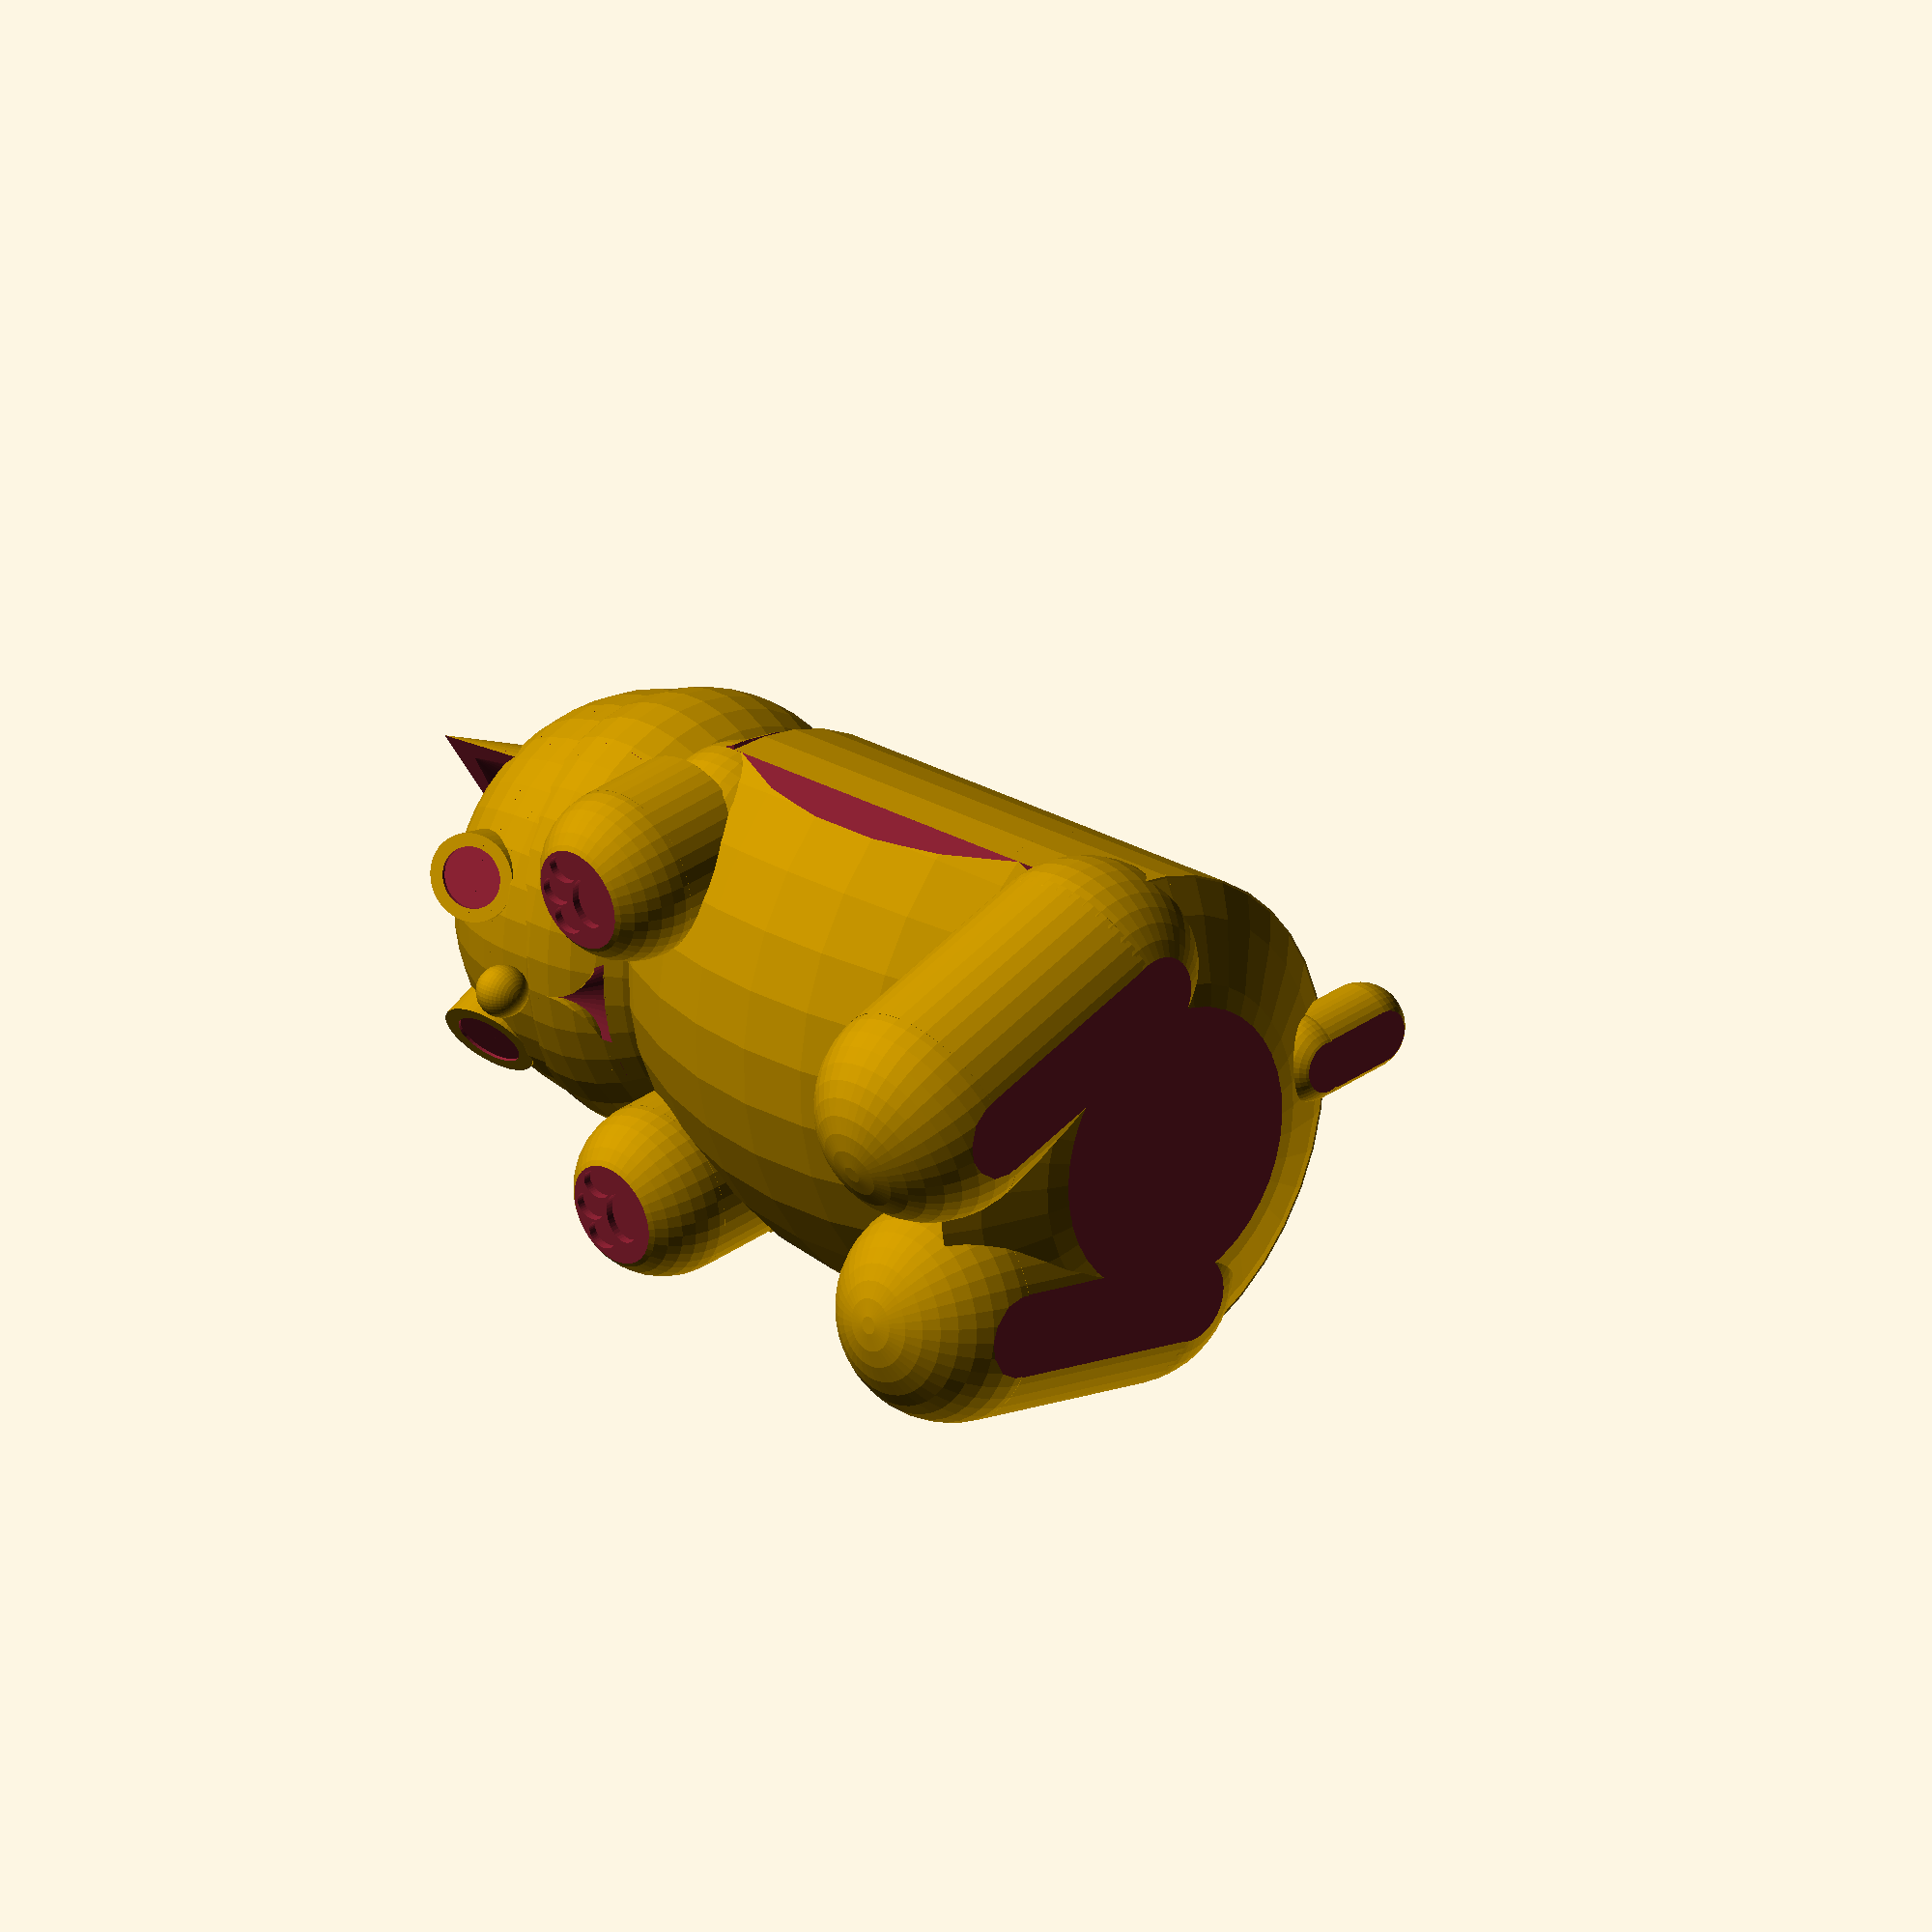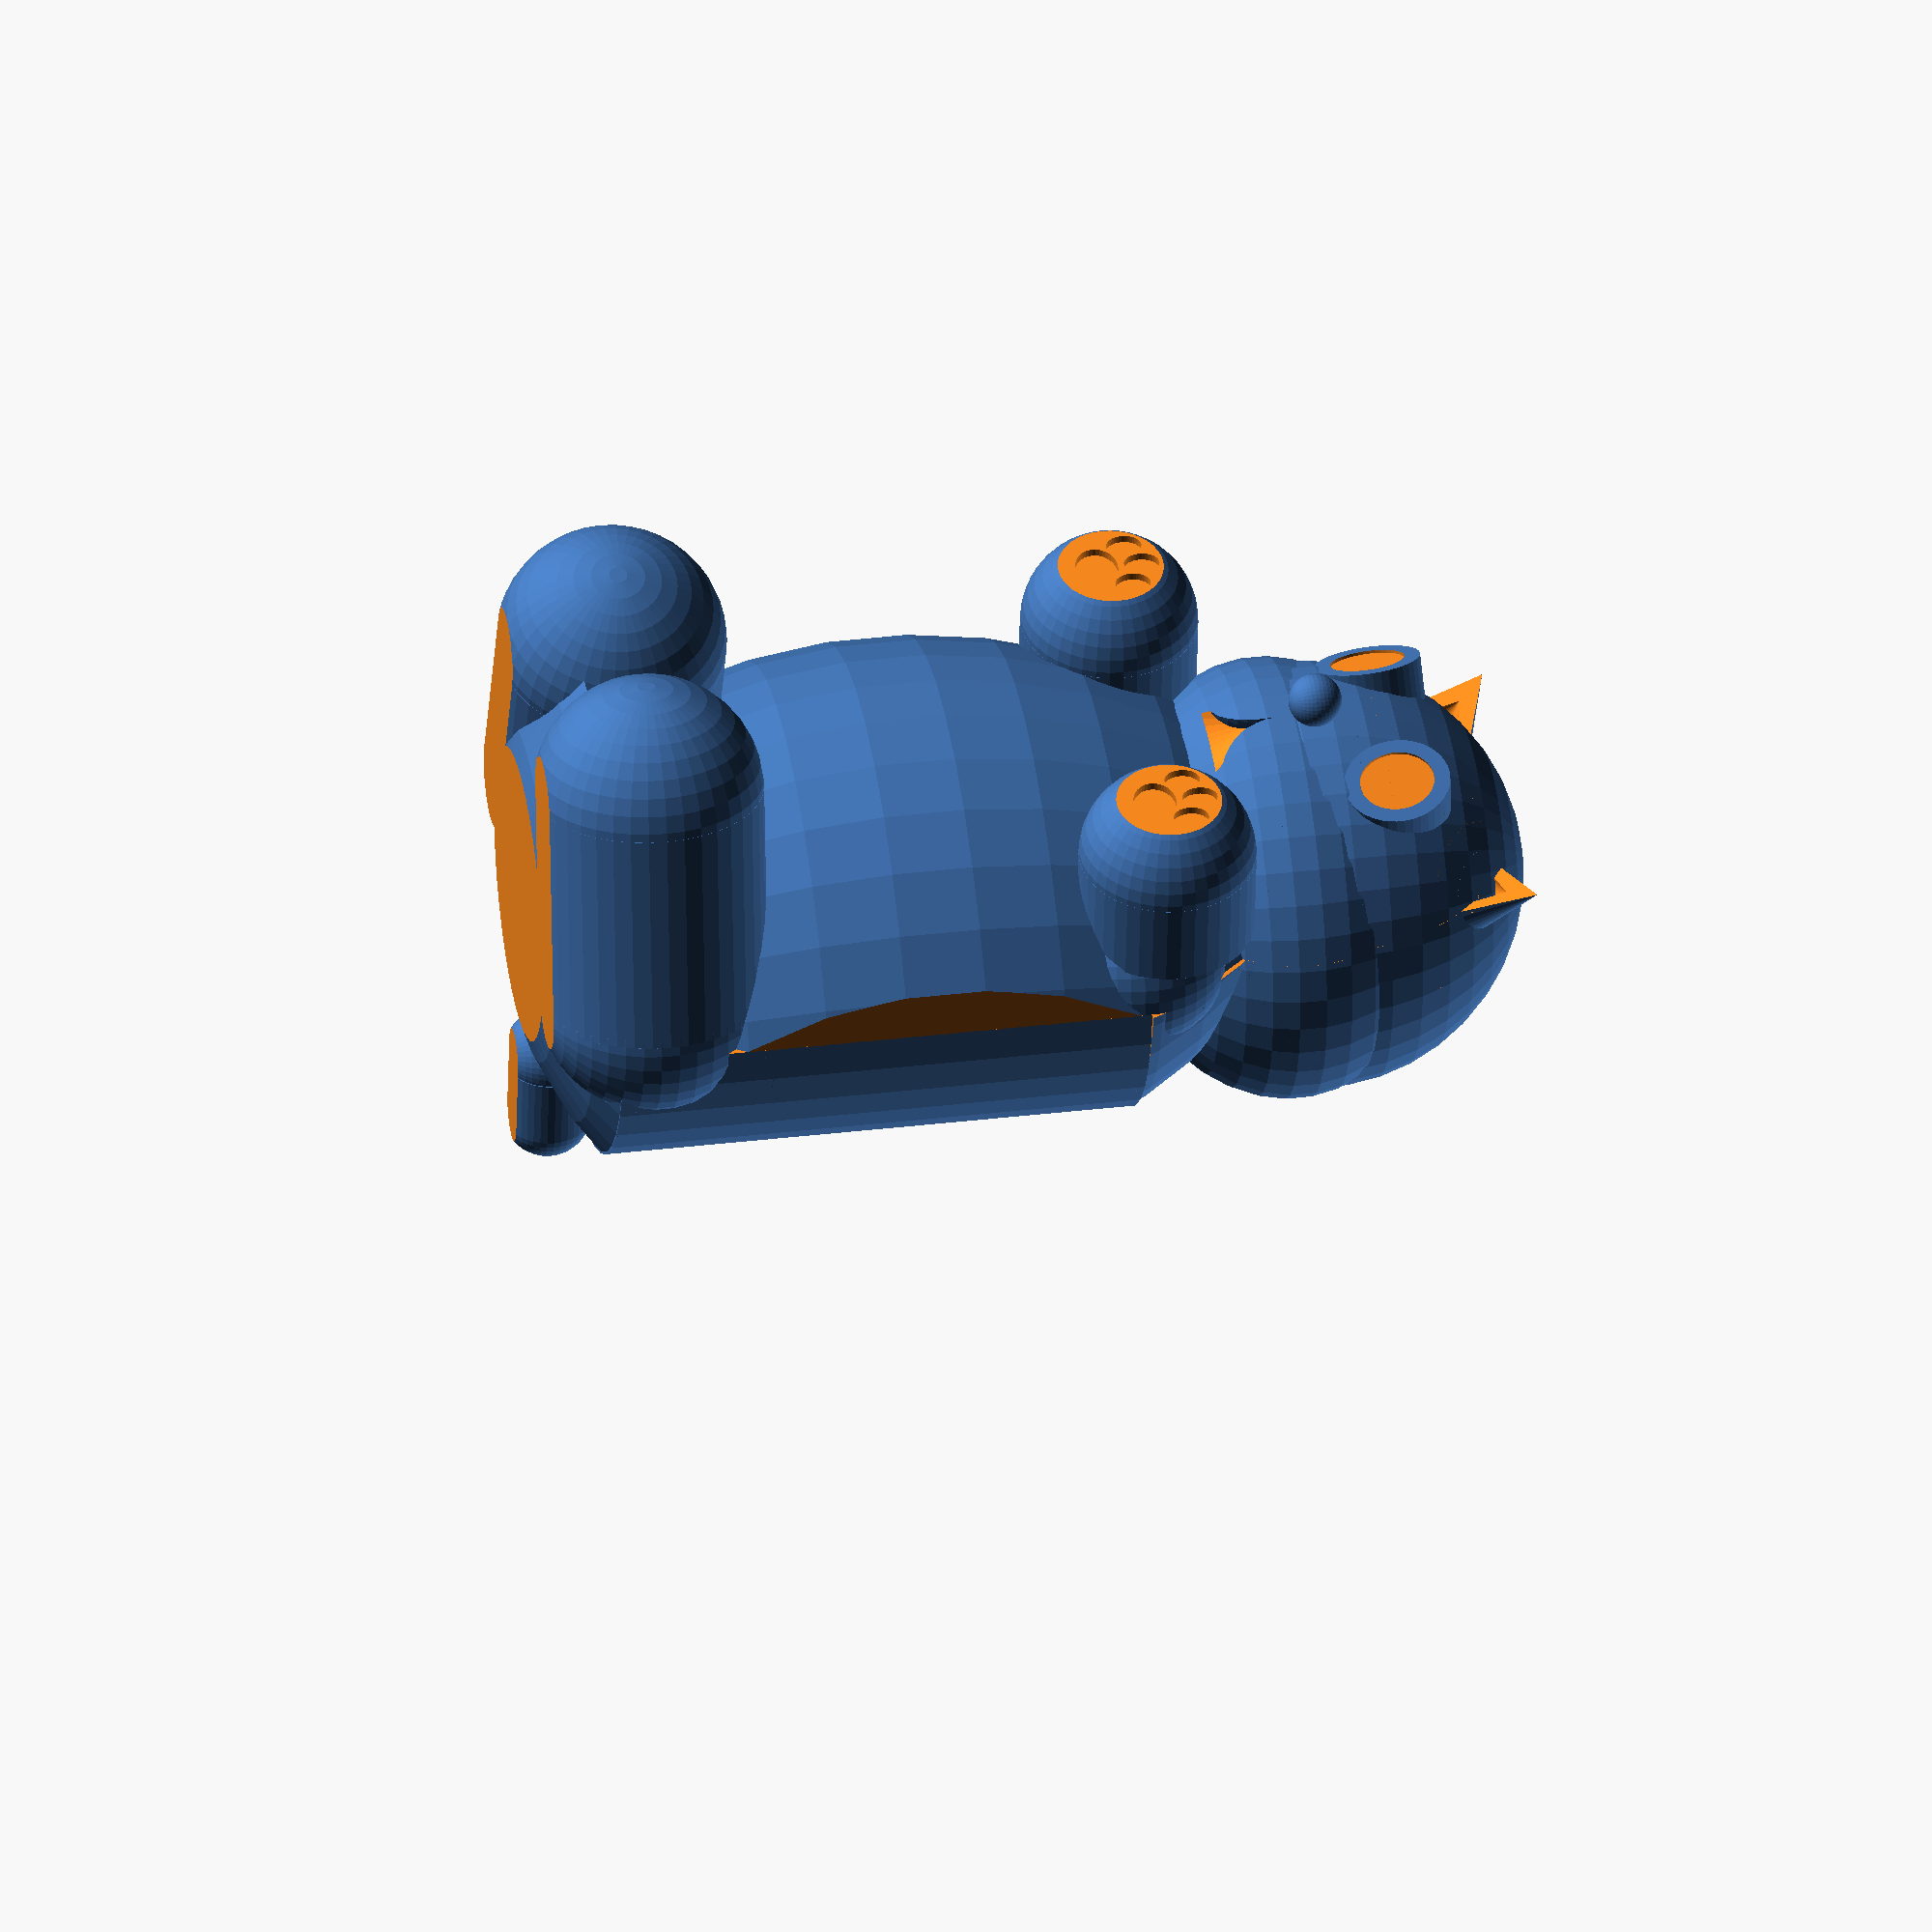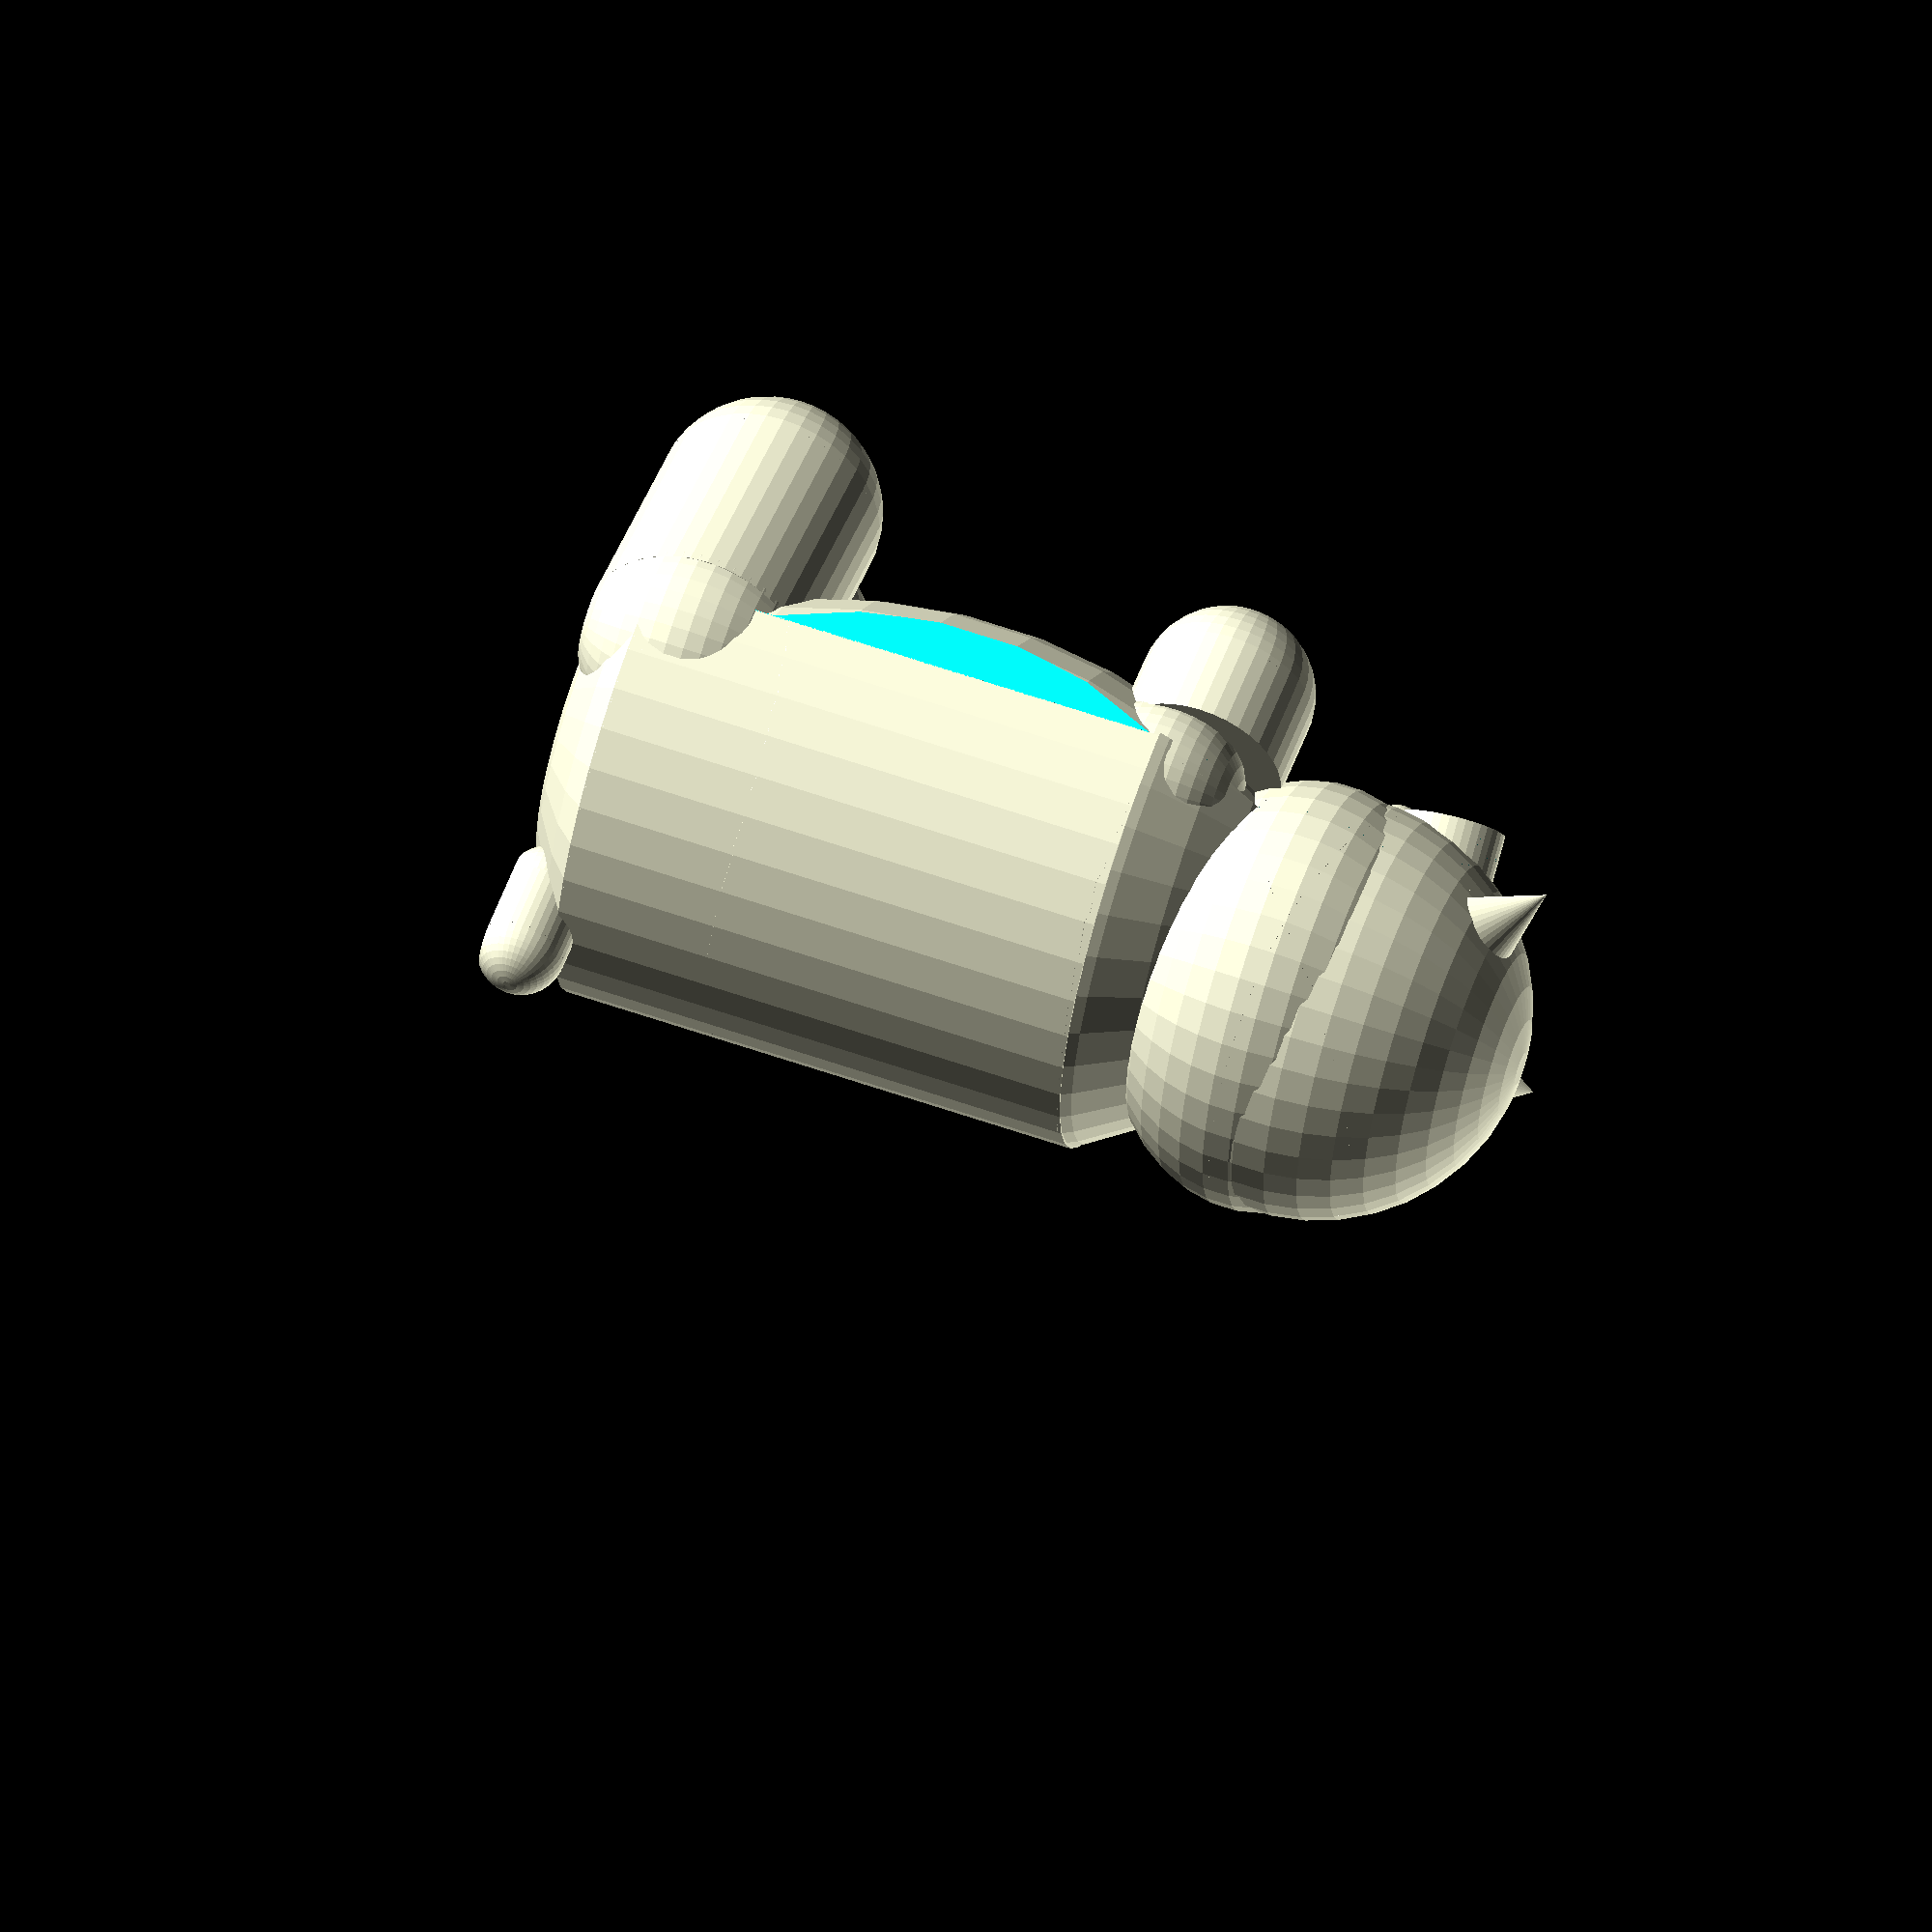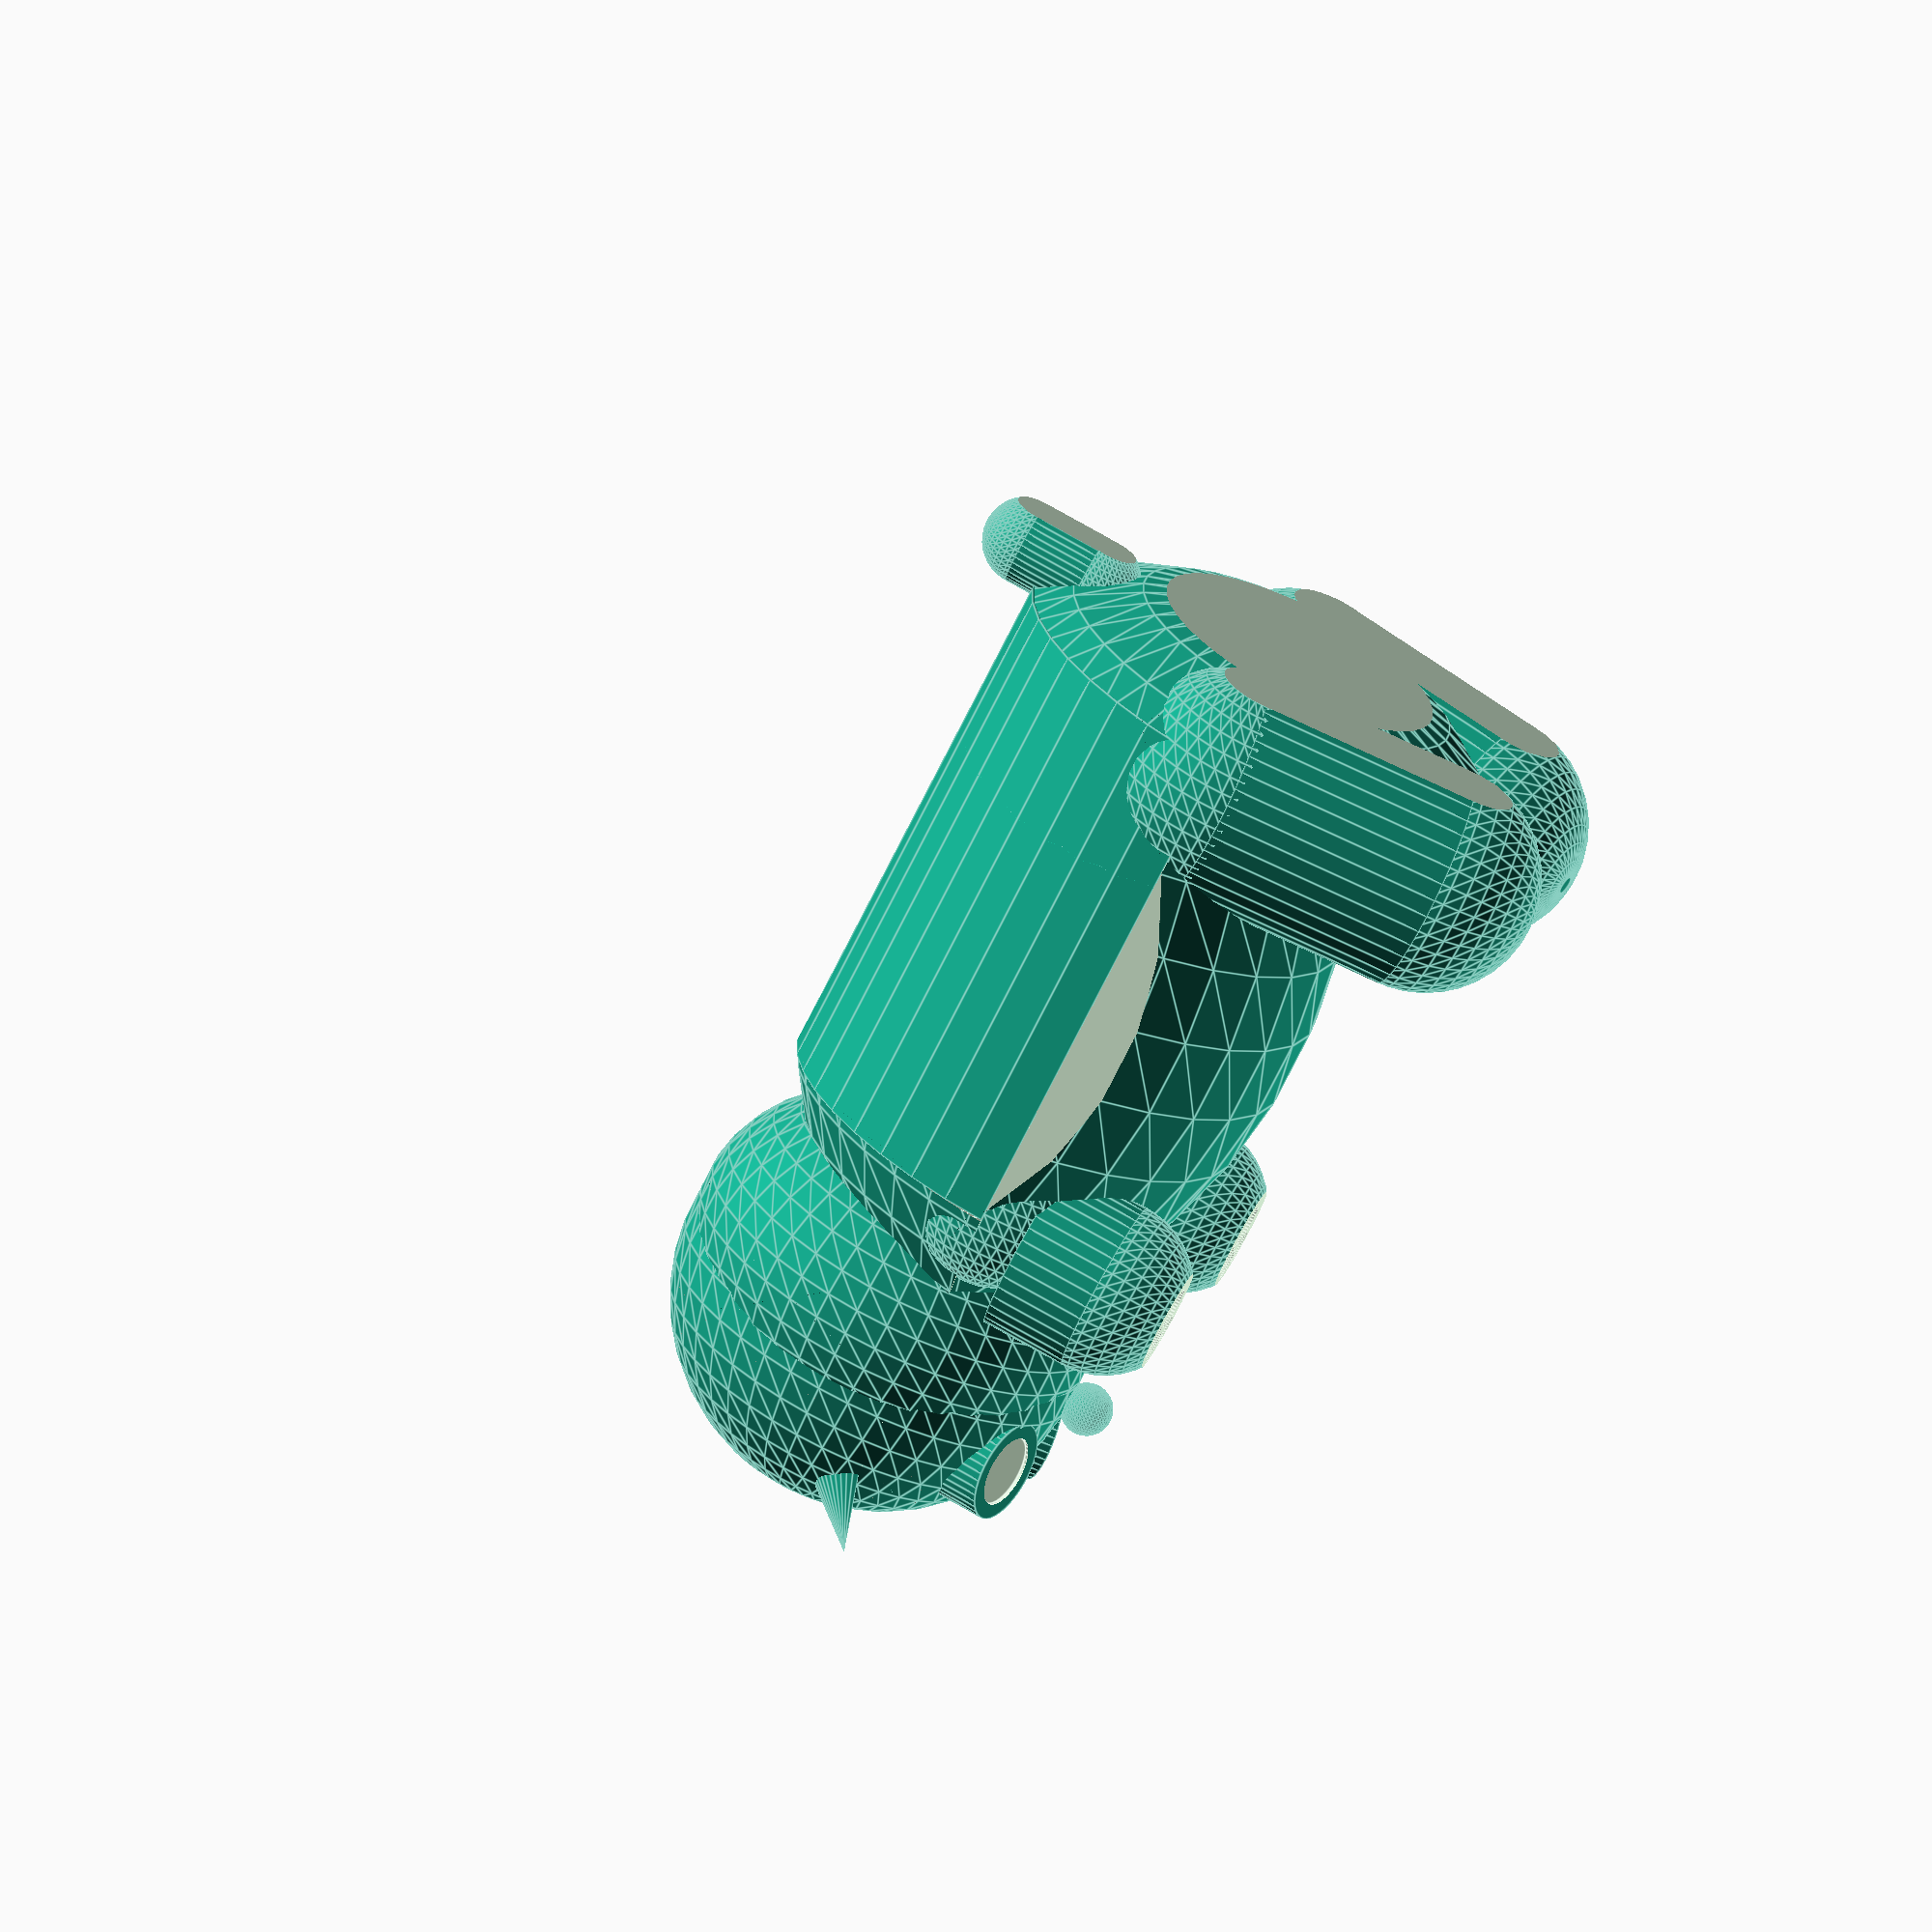
<openscad>
$fn=40;

difference(){
union(){
translate([0,8,90])
scale([1.2,1.2,1.2])
union(){
//head
difference(){
union(){
translate([0,0,0])
sphere(20);
scale([1.08,1,0.8])
translate([0,0,-4])
sphere(20);
}
translate([0,-20,-10])//mouth
scale([1.2,1.2,1.2])
difference(){
cylinder(5,4,0);
    translate([5,0,5])
    sphere(5);
    translate([-5,0,5])
    sphere(5);
}
}
rotate([5,0,0])
//eyes
union(){
scale([0.8,1,1])
translate([9,-13,8])
rotate([90,0,20])
difference(){
cylinder(5,5,5);
    translate([0,0,4.7])
    cylinder(0.4,3.5,3.5);
}
scale([0.8,1,1])
translate([-9,-13,8])
rotate([90,0,-20])
difference(){
cylinder(5,5,5);
    translate([0,0,4.7])
    cylinder(0.4,3.5,3.5);
}
}

//ears
rotate([20,-40,0])
translate([0,0,19])
difference(){
difference(){
cylinder(7,4,0);
    translate([-5,-10,-0.1])
    cube([10,10,7]);
}
translate([0,0,-0.5])
cylinder(4,3,0);
}
rotate([20,40,0])
translate([0,0,19])
difference(){
difference(){
cylinder(7,4,0);
    translate([-5,-10,-0.1])
    cube([10,10,7]);
}
translate([0,0,-0.5])
cylinder(4,3,0);
}
}
//body
difference(){
    translate([0,0,7])
union(){
    
//back

difference(){
cylinder(60,30,30);
    translate([-35,-70,-0.1])
    cube([70,70,71]);
}
difference(){
difference(){
scale([0.712,0.78,0.86])
translate([0,-5,45])
sphere(50);
translate([-50,-100,0])
cube([100,100,100]);
}
cylinder(60,50,50);
}
difference(){
    translate([0,0,40])
        sphere(50);
    translate([-50,-50,0])
    cube([100,100,90]);
        
}
//up-legs
translate([20,0,60])
sphere(10);
translate([-20,0,60])
sphere(10);



translate([0,0,-10])
//front
difference(){
scale([0.86,1.05,1.16])
difference(){
translate([0,30,40])
sphere(50);
    translate([-50,0,-10])
    cube([100,100,100]);
}
translate([30,-10,0])
cube([70,70,70]);
translate([-100,-10,0])
cube([70,70,70]);
}

//down-legs
translate([-19,0,5])
sphere(13);
translate([19,0,5])
sphere(13);
translate([-19,0,5])
rotate([90,0,14])
union(){
cylinder(26,13,13);
translate([0,0,26])
sphere(13);
}
translate([19,0,5])
rotate([90,0,-14])
union(){
cylinder(26,13,13);
translate([0,0,26])
sphere(13);
}
//tail
translate([0,24,-3])
sphere(5);
translate([0,33,-3])
rotate([90,0,0])
union(){
cylinder(8,5,5);
sphere(5);
}
}
translate([-100,-100,-200])
cube([200,200,200]);
}
}

translate([20,0,67])
rotate([90,0,0])
cylinder(100,3,3);
translate([-20,0,67])
rotate([90,0,0])
cylinder(100,3,3);


}
//nose
translate([0,-18,90])
sphere(3);
//up-leg
translate([-20,-15,70])
rotate([-90,90,0])
union(){
difference(){
union(){
translate([0,0,11.5])
rotate([0,40,0])
cylinder(5,3,3);
translate([0,0,11])
sphere(3.2);
cylinder(10,10,10);
sphere(10);
}
translate([-10,-10,-28])
cube([20,20,20]);
scale([0.8,1,1])
translate([2,0,-8.1])
cylinder(1,3,3);
scale([1,0.8,1])
translate([-2,4,-8.1])
cylinder(1,2,2);
scale([1,0.8,1])
translate([-2,-4,-8.1])
cylinder(1,2,2);
scale([1,0.8,1])
translate([-3.5,0,-8.1])
cylinder(1,2,2);
}
}
translate([20,-15,70])
rotate([-90,90,0])
union(){
difference(){
union(){
translate([0,0,11.5])
rotate([0,40,0])
cylinder(5,3,3);
translate([0,0,11])
sphere(3.2);
cylinder(10,10,10);
sphere(10);
}
translate([-10,-10,-28])
cube([20,20,20]);
scale([0.8,1,1])
translate([2,0,-8.1])
cylinder(1,3,3);
scale([1,0.8,1])
translate([-2,4,-8.1])
cylinder(1,2,2);
scale([1,0.8,1])
translate([-2,-4,-8.1])
cylinder(1,2,2);
scale([1,0.8,1])
translate([-3.5,0,-8.1])
cylinder(1,2,2);
}
}







</openscad>
<views>
elev=157.6 azim=97.6 roll=44.0 proj=o view=solid
elev=326.6 azim=171.9 roll=260.5 proj=o view=solid
elev=119.7 azim=96.6 roll=250.3 proj=o view=solid
elev=250.4 azim=256.7 roll=26.1 proj=o view=edges
</views>
